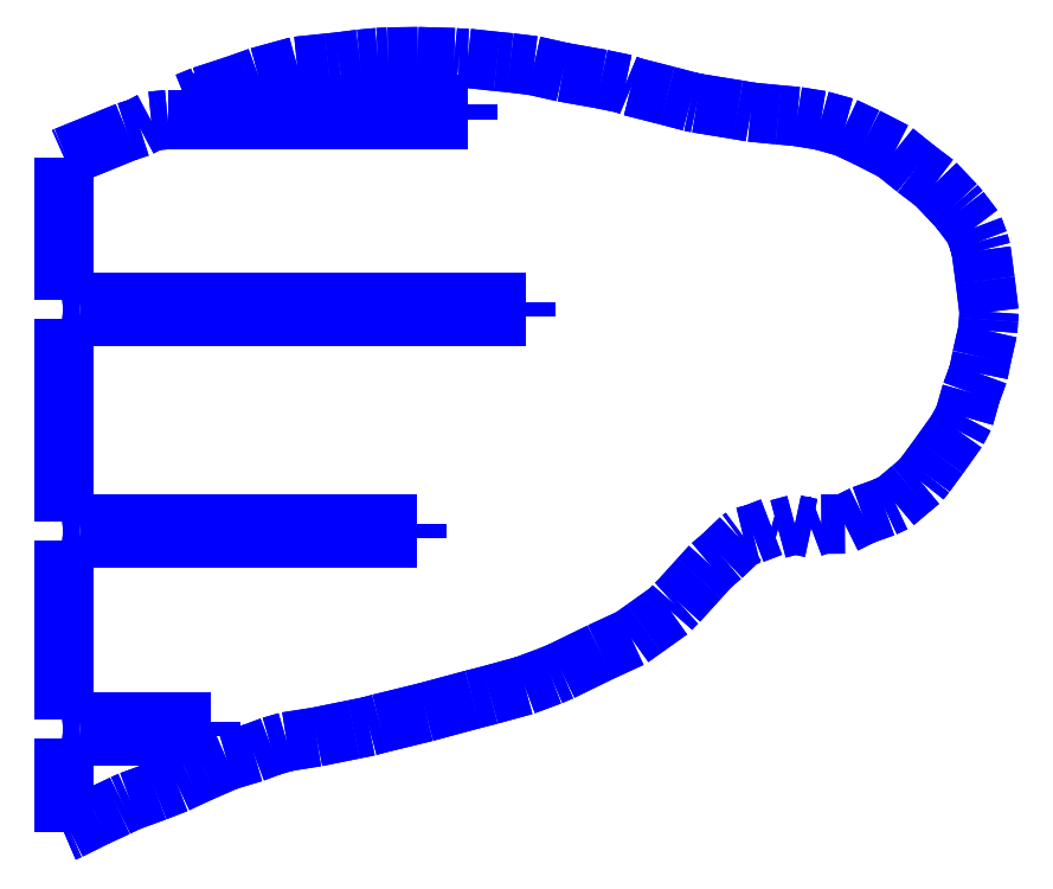
<metadata>
{"format":"dxf","ext":"dxf","renderer":"ezdxf+matplotlib","layout":"modelspace","background":"white","min_lineweight":24,"dpi":150}
</metadata>
<code>
0
SECTION
2
ENTITIES
0
INSERT
8
boundary
2
block 2
10
0
20
0
30
0
0
INSERT
8
boundary
2
block 3
10
0
20
0
30
0
0
INSERT
8
boundary
2
block 4
10
0
20
0
30
0
0
INSERT
8
boundary
2
block 5
10
0
20
0
30
0
0
INSERT
8
boundary
2
block 6
10
0
20
0
30
0
0
INSERT
8
boundary
2
block 7
10
0
20
0
30
0
0
INSERT
8
boundary
2
block 8
10
0
20
0
30
0
0
INSERT
8
boundary
2
block 9
10
0
20
0
30
0
0
INSERT
8
boundary
2
block 10
10
0
20
0
30
0
0
INSERT
8
boundary
2
block 11
10
0
20
0
30
0
0
INSERT
8
boundary
2
block 12
10
0
20
0
30
0
0
INSERT
8
boundary
2
block 13
10
0
20
0
30
0
0
INSERT
8
boundary
2
block 14
10
0
20
0
30
0
0
INSERT
8
boundary
2
block 15
10
0
20
0
30
0
0
INSERT
8
boundary
2
block 16
10
0
20
0
30
0
0
INSERT
8
boundary
2
block 17
10
0
20
0
30
0
0
INSERT
8
boundary
2
block 18
10
0
20
0
30
0
0
INSERT
8
boundary
2
block 19
10
0
20
0
30
0
0
INSERT
8
boundary
2
block 20
10
0
20
0
30
0
0
INSERT
8
boundary
2
block 21
10
0
20
0
30
0
0
INSERT
8
boundary
2
block 22
10
0
20
0
30
0
0
INSERT
8
boundary
2
block 23
10
0
20
0
30
0
0
INSERT
8
boundary
2
block 24
10
0
20
0
30
0
0
INSERT
8
boundary
2
block 25
10
0
20
0
30
0
0
INSERT
8
boundary
2
block 26
10
0
20
0
30
0
0
INSERT
8
boundary
2
block 27
10
0
20
0
30
0
0
INSERT
8
boundary
2
block 28
10
0
20
0
30
0
0
INSERT
8
boundary
2
block 29
10
0
20
0
30
0
0
INSERT
8
boundary
2
block 30
10
0
20
0
30
0
0
INSERT
8
boundary
2
block 31
10
0
20
0
30
0
0
INSERT
8
boundary
2
block 32
10
0
20
0
30
0
0
INSERT
8
boundary
2
block 33
10
0
20
0
30
0
0
INSERT
8
boundary
2
block 34
10
0
20
0
30
0
0
INSERT
8
boundary
2
block 35
10
0
20
0
30
0
0
INSERT
8
boundary
2
block 36
10
0
20
0
30
0
0
INSERT
8
boundary
2
block 37
10
0
20
0
30
0
0
INSERT
8
boundary
2
block 38
10
0
20
0
30
0
0
INSERT
8
boundary
2
block 39
10
0
20
0
30
0
0
INSERT
8
boundary
2
block 40
10
0
20
0
30
0
0
INSERT
8
boundary
2
block 41
10
0
20
0
30
0
0
INSERT
8
boundary
2
block 42
10
0
20
0
30
0
0
INSERT
8
boundary
2
block 43
10
0
20
0
30
0
0
INSERT
8
boundary
2
block 44
10
0
20
0
30
0
0
INSERT
8
boundary
2
block 45
10
0
20
0
30
0
0
INSERT
8
boundary
2
block 46
10
0
20
0
30
0
0
INSERT
8
boundary
2
block 47
10
0
20
0
30
0
0
INSERT
8
boundary
2
block 48
10
0
20
0
30
0
0
INSERT
8
boundary
2
block 49
10
0
20
0
30
0
0
INSERT
8
boundary
2
block 50
10
0
20
0
30
0
0
INSERT
8
boundary
2
block 51
10
0
20
0
30
0
0
INSERT
8
boundary
2
block 52
10
0
20
0
30
0
0
INSERT
8
boundary
2
block 53
10
0
20
0
30
0
0
INSERT
8
boundary
2
block 54
10
0
20
0
30
0
0
INSERT
8
boundary
2
block 55
10
0
20
0
30
0
0
INSERT
8
boundary
2
block 56
10
0
20
0
30
0
0
INSERT
8
boundary
2
block 57
10
0
20
0
30
0
0
INSERT
8
boundary
2
block 58
10
0
20
0
30
0
0
INSERT
8
boundary
2
block 59
10
0
20
0
30
0
0
INSERT
8
boundary
2
block 60
10
0
20
0
30
0
0
INSERT
8
boundary
2
block 61
10
0
20
0
30
0
0
INSERT
8
boundary
2
block 62
10
0
20
0
30
0
0
INSERT
8
boundary
2
block 63
10
0
20
0
30
0
0
INSERT
8
boundary
2
block 64
10
0
20
0
30
0
0
INSERT
8
boundary
2
block 65
10
0
20
0
30
0
0
INSERT
8
boundary
2
block 66
10
0
20
0
30
0
0
INSERT
8
boundary
2
block 67
10
0
20
0
30
0
0
INSERT
8
boundary
2
block 68
10
0
20
0
30
0
0
INSERT
8
boundary
2
block 69
10
0
20
0
30
0
0
INSERT
8
boundary
2
block 70
10
0
20
0
30
0
0
INSERT
8
boundary
2
block 71
10
0
20
0
30
0
0
INSERT
8
boundary
2
block 72
10
0
20
0
30
0
0
INSERT
8
boundary
2
block 73
10
0
20
0
30
0
0
INSERT
8
boundary
2
block 74
10
0
20
0
30
0
0
INSERT
8
boundary
2
block 75
10
0
20
0
30
0
0
INSERT
8
boundary
2
block 76
10
0
20
0
30
0
0
INSERT
8
boundary
2
block 77
10
0
20
0
30
0
0
INSERT
8
boundary
2
block 78
10
0
20
0
30
0
0
INSERT
8
boundary
2
block 79
10
0
20
0
30
0
0
INSERT
8
boundary
2
block 80
10
0
20
0
30
0
0
INSERT
8
boundary
2
block 81
10
0
20
0
30
0
0
INSERT
8
boundary
2
block 82
10
0
20
0
30
0
0
INSERT
8
boundary
2
block 83
10
0
20
0
30
0
0
INSERT
8
boundary
2
block 84
10
0
20
0
30
0
0
INSERT
8
boundary
2
block 85
10
0
20
0
30
0
0
INSERT
8
boundary
2
block 86
10
0
20
0
30
0
0
INSERT
8
boundary
2
block 87
10
0
20
0
30
0
0
INSERT
8
boundary
2
block 88
10
0
20
0
30
0
0
INSERT
8
boundary
2
block 89
10
0
20
0
30
0
0
INSERT
8
boundary
2
block 90
10
0
20
0
30
0
0
INSERT
8
boundary
2
block 91
10
0
20
0
30
0
0
INSERT
8
boundary
2
block 92
10
0
20
0
30
0
0
INSERT
8
boundary
2
block 93
10
0
20
0
30
0
0
INSERT
8
boundary
2
block 94
10
0
20
0
30
0
0
INSERT
8
boundary
2
block 95
10
0
20
0
30
0
0
INSERT
8
boundary
2
block 96
10
0
20
0
30
0
0
INSERT
8
boundary
2
block 97
10
0
20
0
30
0
0
INSERT
8
boundary
2
block 98
10
0
20
0
30
0
0
INSERT
8
boundary
2
block 99
10
0
20
0
30
0
0
INSERT
8
boundary
2
block 100
10
0
20
0
30
0
0
INSERT
8
boundary
2
block 101
10
0
20
0
30
0
0
INSERT
8
boundary
2
block 102
10
0
20
0
30
0
0
INSERT
8
boundary
2
block 103
10
0
20
0
30
0
0
INSERT
8
boundary
2
block 104
10
0
20
0
30
0
0
INSERT
8
boundary
2
block 105
10
0
20
0
30
0
0
INSERT
8
boundary
2
block 106
10
0
20
0
30
0
0
INSERT
8
boundary
2
block 107
10
0
20
0
30
0
0
INSERT
8
boundary
2
block 108
10
0
20
0
30
0
0
INSERT
8
boundary
2
block 109
10
0
20
0
30
0
0
INSERT
8
boundary
2
block 110
10
0
20
0
30
0
0
INSERT
8
boundary
2
block 111
10
0
20
0
30
0
0
INSERT
8
boundary
2
block 112
10
0
20
0
30
0
0
INSERT
8
boundary
2
block 113
10
0
20
0
30
0
0
INSERT
8
boundary
2
block 114
10
0
20
0
30
0
0
INSERT
8
boundary
2
block 115
10
0
20
0
30
0
0
INSERT
8
boundary
2
block 116
10
0
20
0
30
0
0
INSERT
8
boundary
2
block 117
10
0
20
0
30
0
0
INSERT
8
boundary
2
block 118
10
0
20
0
30
0
0
INSERT
8
boundary
2
block 119
10
0
20
0
30
0
0
INSERT
8
boundary
2
block 120
10
0
20
0
30
0
0
INSERT
8
boundary
2
block 121
10
0
20
0
30
0
0
INSERT
8
boundary
2
block 122
10
0
20
0
30
0
0
INSERT
8
boundary
2
block 123
10
0
20
0
30
0
0
INSERT
8
boundary
2
block 124
10
0
20
0
30
0
0
INSERT
8
boundary
2
block 125
10
0
20
0
30
0
0
INSERT
8
boundary
2
block 126
10
0
20
0
30
0
0
INSERT
8
boundary
2
block 127
10
0
20
0
30
0
0
ENDSEC
0
EOF

</code>
